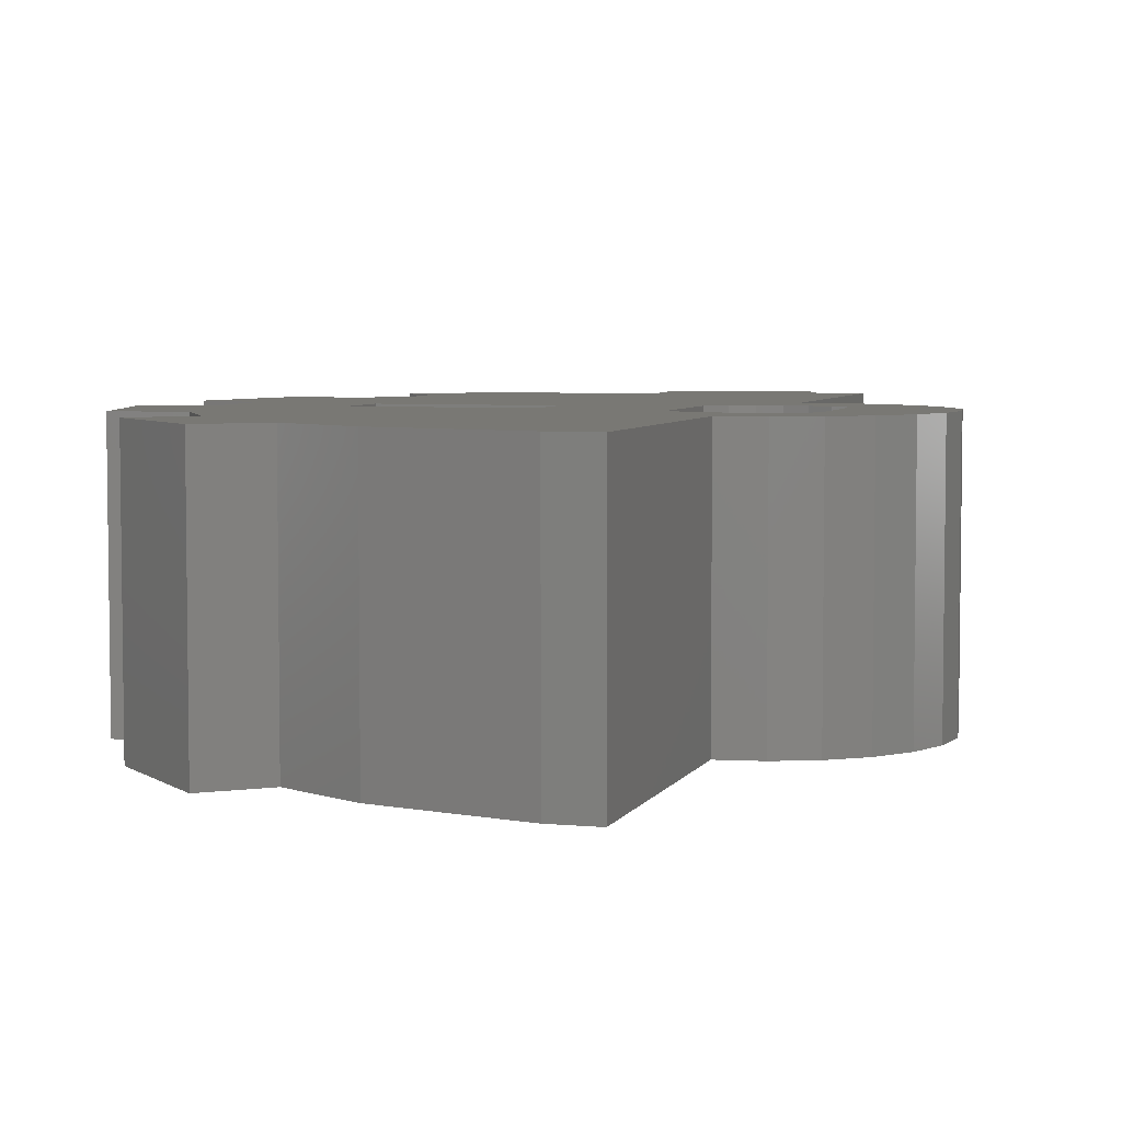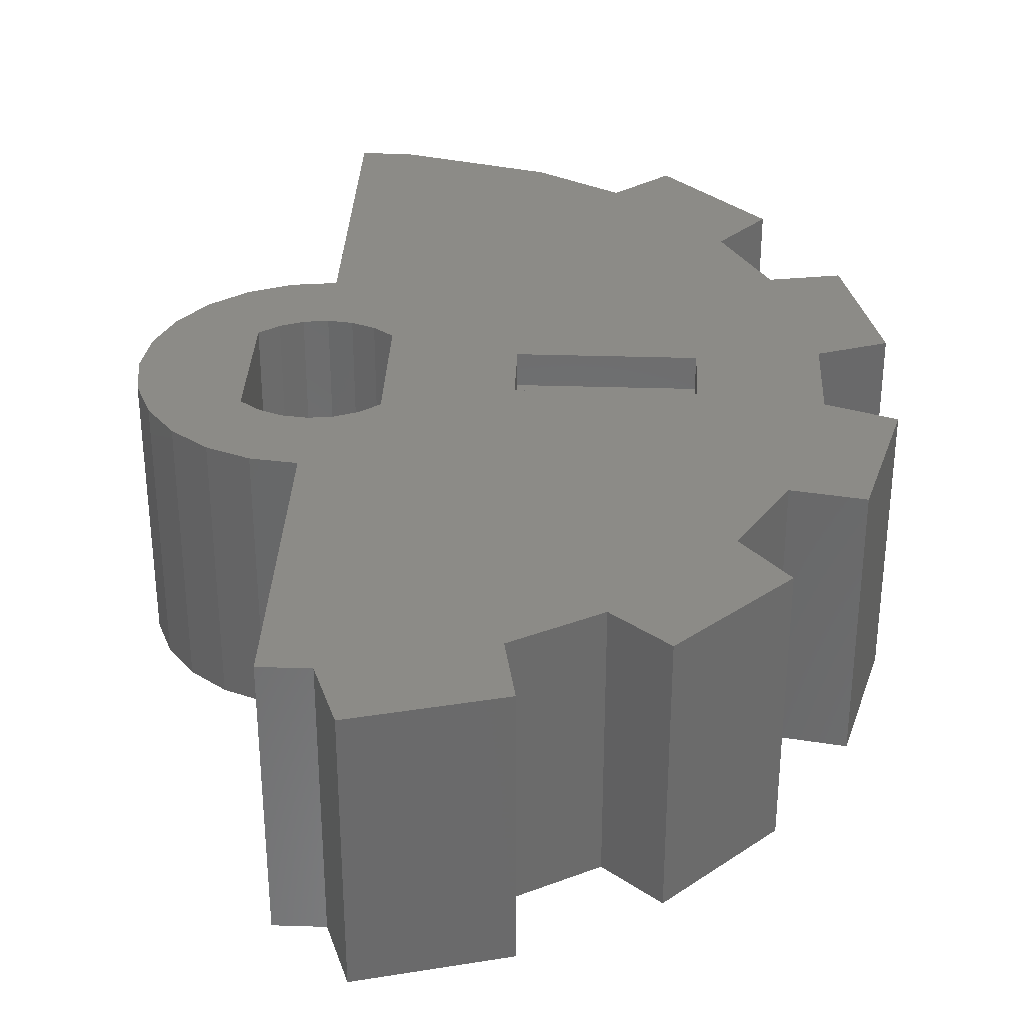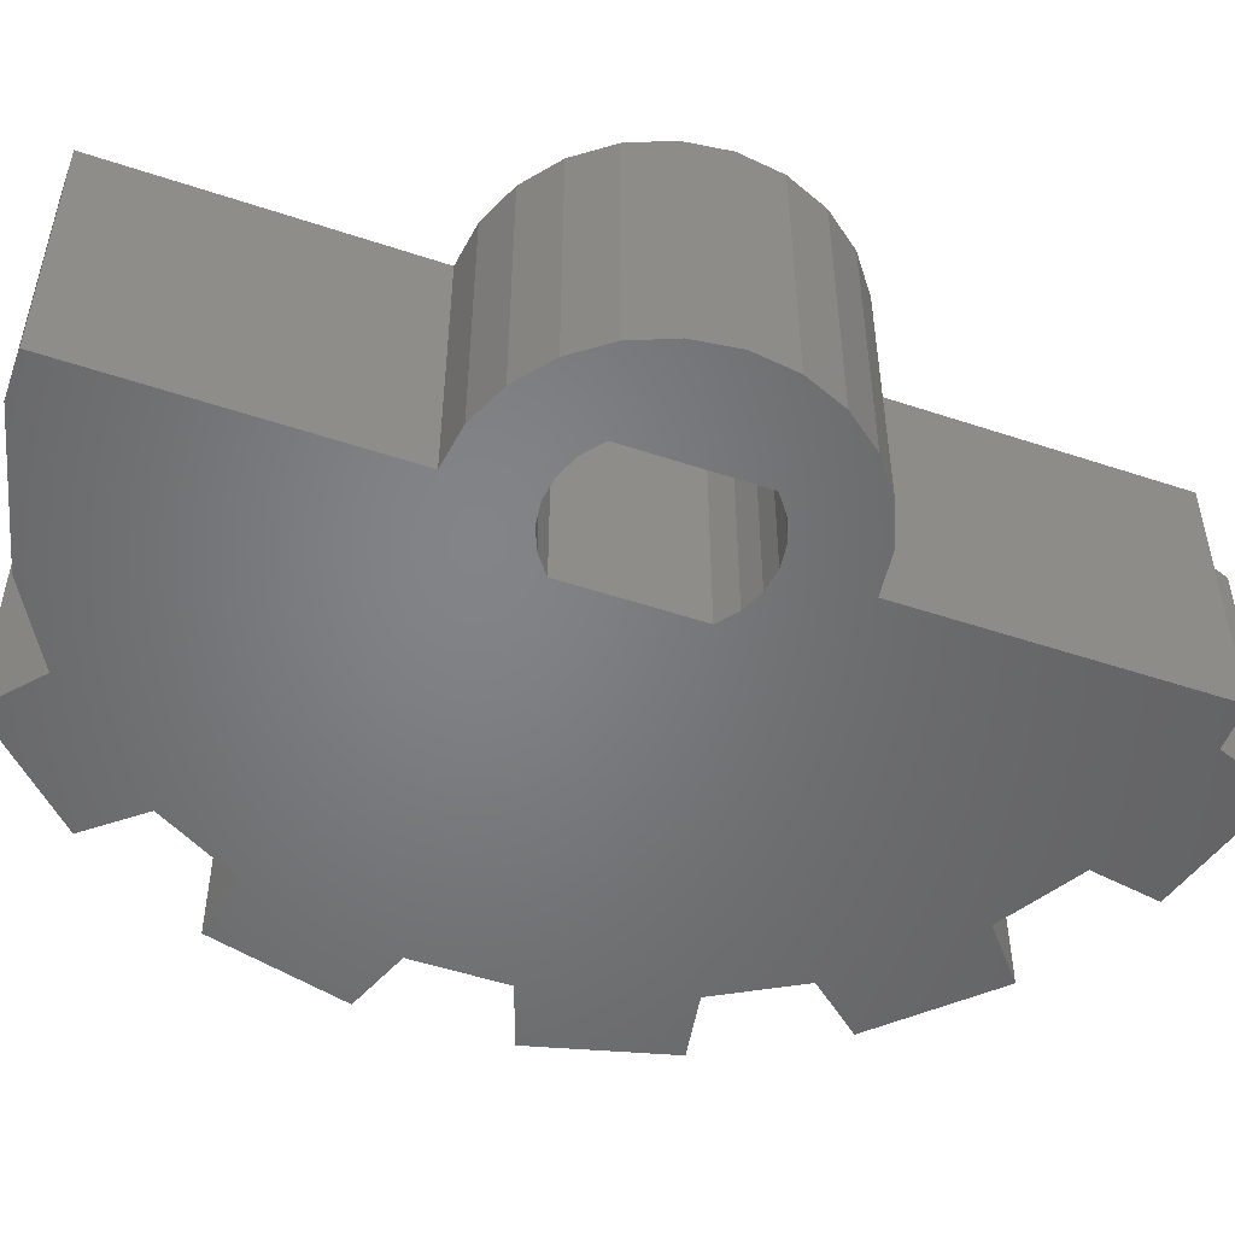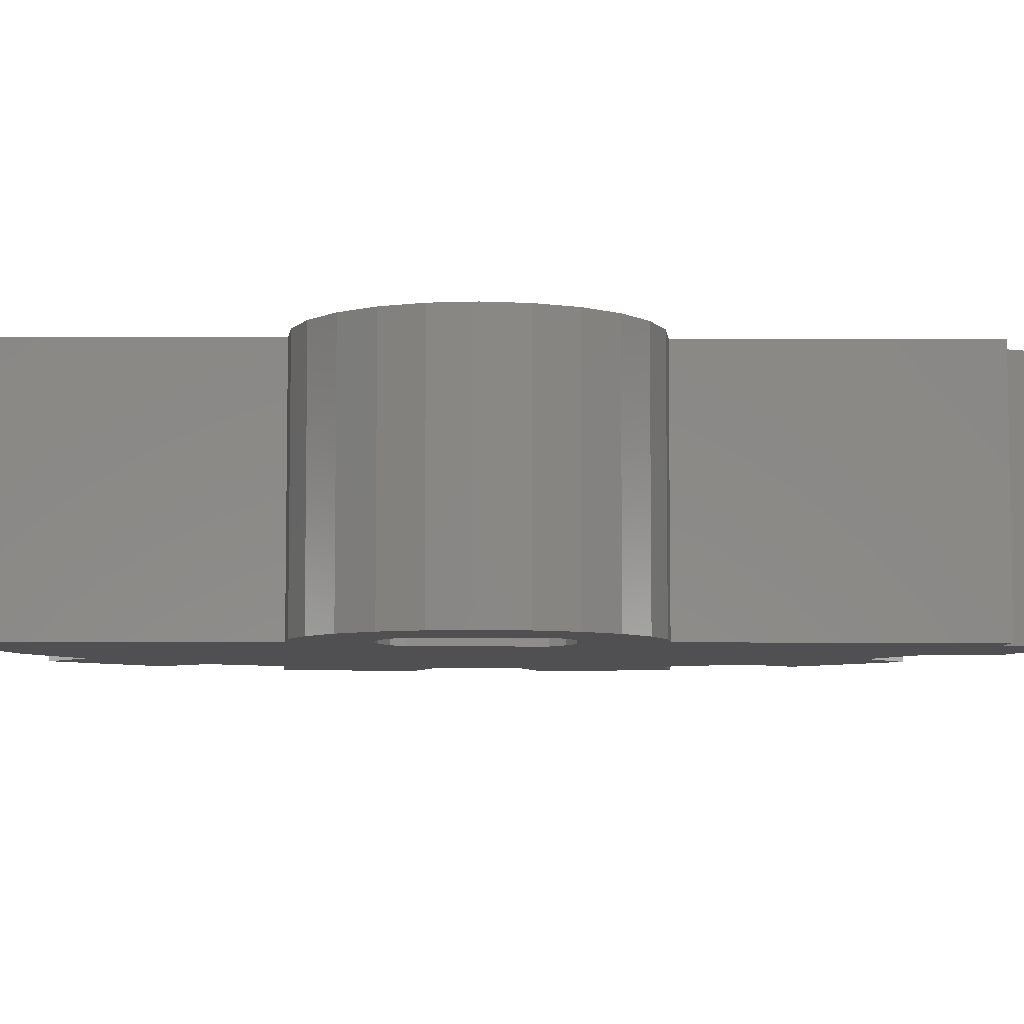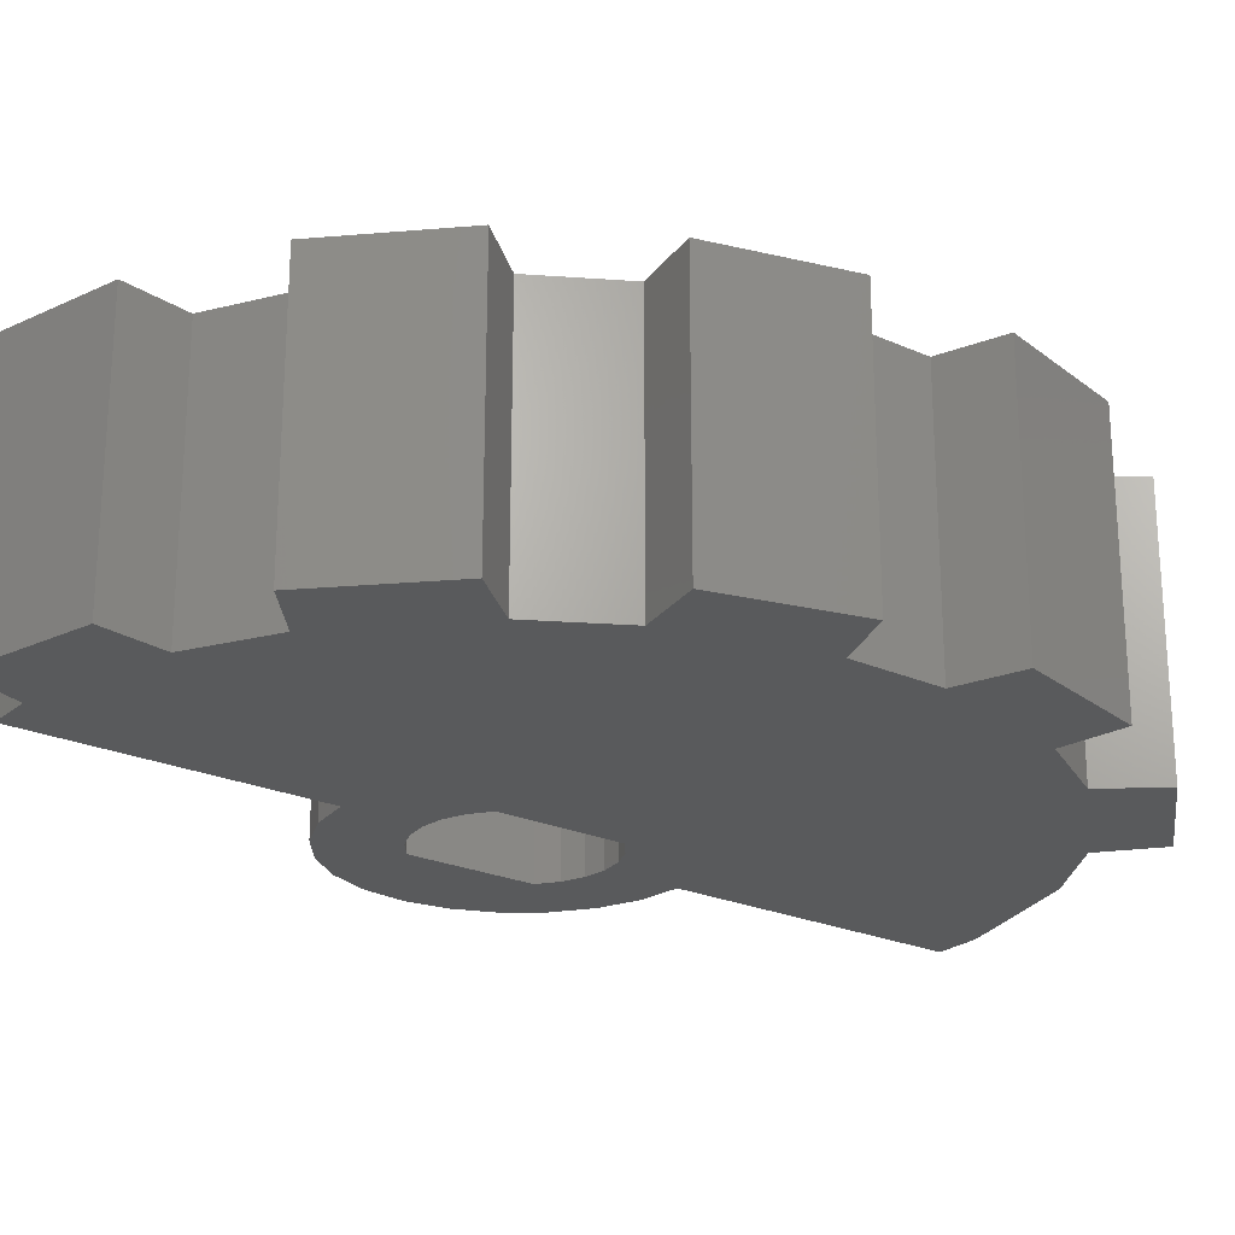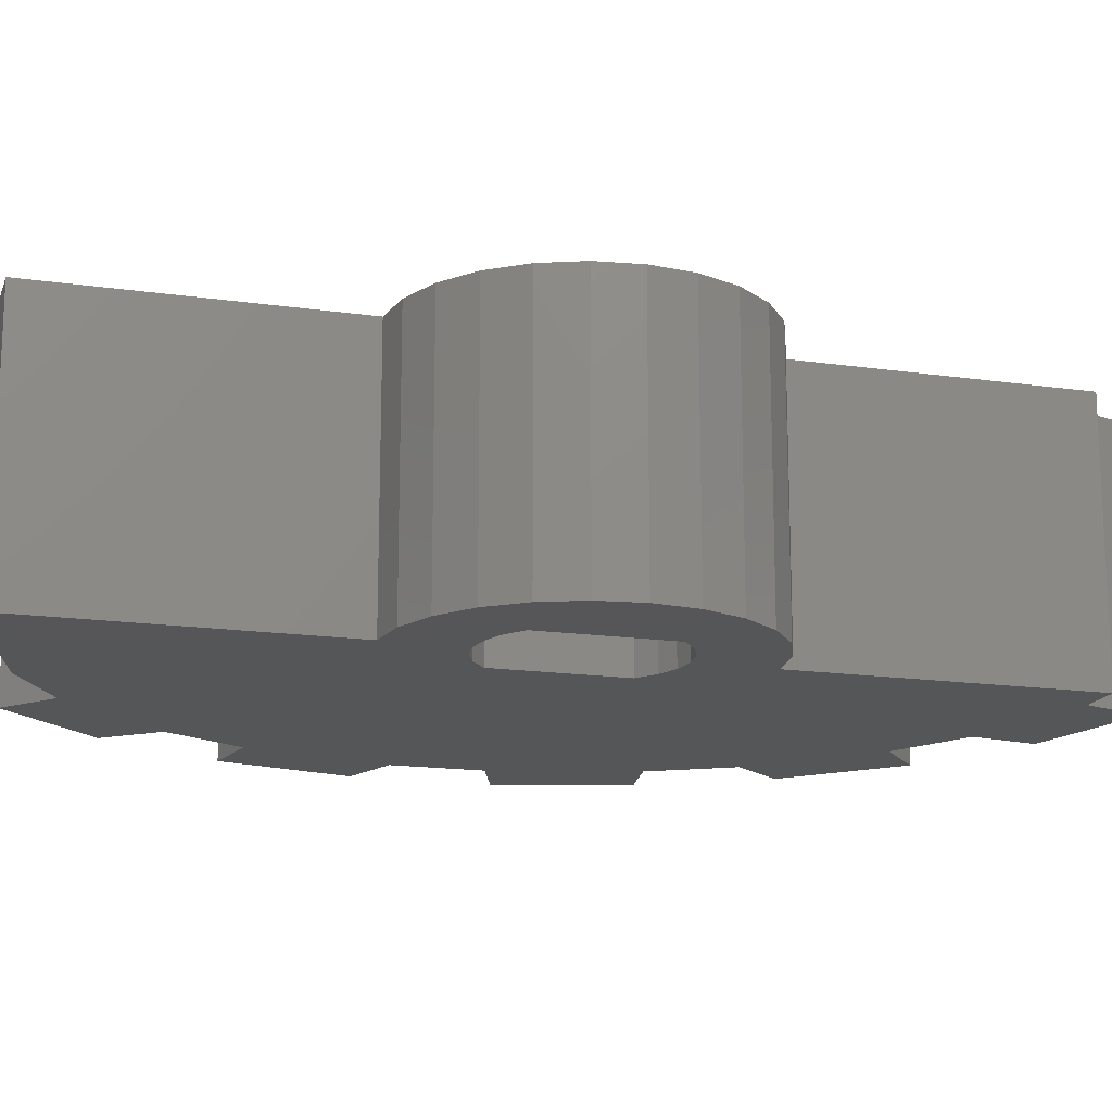
<metadata>
{"format":"stl","ext":"stl","renderer":"f3d","projection":"perspective","resolution":1024,"background":"white","views":[{"elev":5.1,"azim":16.7,"up":"+Z"},{"elev":33.1,"azim":-177.5,"up":"+Z"},{"elev":-51.5,"azim":70.1,"up":"+Z"},{"elev":-6.3,"azim":89.1,"up":"+Z"},{"elev":-23.6,"azim":-126.9,"up":"+Z"},{"elev":-15.9,"azim":73.3,"up":"+Z"}]}
</metadata>
<code>
# stl→obj: 110 verts, 220 faces
v 39 5 50
v 39 13.93 50
v 39 5 58
v 39 13.93 58
v 37.61 13.93 50
v 37.61 13.93 58
v 36.91 15.86 50
v 36.91 15.86 58
v 32.88 14.78 50
v 32.88 14.78 58
v 33.24 12.76 50
v 33.24 12.76 58
v 30.83 11.37 50
v 30.83 11.37 58
v 29.26 12.69 50
v 29.26 12.69 58
v 26.31 9.74 50
v 26.31 9.74 58
v 27.63 8.17 50
v 27.63 8.17 58
v 26.24 5.761 50
v 26.24 5.761 58
v 24.22 6.123 50
v 24.22 6.123 58
v 23.14 2.088 50
v 23.14 2.088 58
v 25.07 1.39 50
v 25.07 1.39 58
v 25.07 -1.39 50
v 25.07 -1.39 58
v 23.14 -2.088 50
v 23.14 -2.088 58
v 24.22 -6.123 50
v 24.22 -6.123 58
v 26.24 -5.761 50
v 26.24 -5.761 58
v 27.63 -8.17 50
v 27.63 -8.17 58
v 26.31 -9.74 50
v 26.31 -9.74 58
v 29.26 -12.69 50
v 29.26 -12.69 58
v 30.83 -11.37 50
v 30.83 -11.37 58
v 33.24 -12.76 50
v 33.24 -12.76 58
v 37.61 -13.93 50
v 37.61 -13.93 58
v 39 -13.93 50
v 39 -13.93 58
v 39 -5 50
v 39 -5 58
v 40.29 -4.83 50
v 40.29 -4.83 58
v 41.5 -4.33 50
v 41.5 -4.33 58
v 42.54 -3.536 50
v 42.54 -3.536 58
v 43.33 -2.5 50
v 43.33 -2.5 58
v 43.83 -1.294 50
v 43.83 -1.294 58
v 44 5.103e-11 50
v 44 5.103e-11 58
v 43.83 1.294 50
v 43.83 1.294 58
v 43.33 2.5 50
v 43.33 2.5 58
v 42.54 3.536 50
v 42.54 3.536 58
v 41.5 4.33 50
v 41.5 4.33 58
v 40.29 4.83 50
v 40.29 4.83 58
v 40.91 1.909 50
v 40.91 -1.909 50
v 40.35 2.338 50
v 39.7 2.608 50
v 39 2.7 50
v 38.3 2.608 50
v 37.65 2.338 50
v 37.09 1.909 50
v 40.35 -2.338 50
v 39.7 -2.608 50
v 39 -2.7 50
v 38.3 -2.608 50
v 37.65 -2.338 50
v 37.09 -1.909 50
v 40.91 1.909 58
v 40.35 2.338 58
v 39.7 2.608 58
v 39 2.7 58
v 38.3 2.608 58
v 37.65 2.338 58
v 37.09 1.909 58
v 37.09 -1.909 58
v 37.65 -2.338 58
v 38.3 -2.608 58
v 39 -2.7 58
v 39.7 -2.608 58
v 40.35 -2.338 58
v 40.91 -1.909 58
v 28.5 1 58
v 28.5 -1 58
v 33.5 -1 58
v 33.5 1 58
v 28.5 -1 57
v 33.5 -1 57
v 28.5 1 57
v 33.5 1 57
f 1 2 3
f 3 2 4
f 5 4 2
f 5 6 4
f 5 7 6
f 6 7 8
f 9 10 7
f 10 8 7
f 11 12 9
f 12 10 9
f 13 14 11
f 14 12 11
f 13 15 14
f 14 15 16
f 17 18 15
f 18 16 15
f 19 20 17
f 20 18 17
f 21 22 19
f 22 20 19
f 21 23 22
f 22 23 24
f 25 26 23
f 26 24 23
f 27 28 25
f 28 26 25
f 29 30 27
f 30 28 27
f 31 32 29
f 32 30 29
f 33 34 31
f 34 32 31
f 33 35 34
f 34 35 36
f 37 38 35
f 38 36 35
f 39 40 37
f 40 38 37
f 41 42 39
f 42 40 39
f 41 43 42
f 42 43 44
f 45 46 43
f 46 44 43
f 47 48 45
f 48 46 45
f 47 49 50
f 47 50 48
f 49 51 50
f 50 51 52
f 51 53 52
f 52 53 54
f 53 55 54
f 54 55 56
f 55 57 56
f 56 57 58
f 57 59 58
f 58 59 60
f 59 61 60
f 60 61 62
f 61 63 62
f 62 63 64
f 63 65 64
f 64 65 66
f 65 67 66
f 66 67 68
f 67 69 68
f 68 69 70
f 69 71 70
f 70 71 72
f 71 73 72
f 72 73 74
f 73 1 74
f 74 1 3
f 75 69 67
f 75 71 69
f 76 75 67
f 75 73 71
f 33 31 35
f 11 9 7
f 11 7 5
f 25 23 21
f 41 39 43
f 17 15 13
f 43 39 37
f 19 17 13
f 35 31 29
f 27 25 21
f 75 1 73
f 76 67 65
f 76 65 63
f 76 63 61
f 59 76 61
f 57 76 59
f 55 76 57
f 53 76 55
f 51 76 53
f 1 5 2
f 1 11 5
f 1 13 11
f 1 19 13
f 1 21 19
f 27 21 1
f 29 27 1
f 35 29 1
f 37 35 1
f 47 51 49
f 47 45 51
f 45 43 51
f 43 37 51
f 75 77 1
f 77 78 1
f 78 79 1
f 80 1 79
f 81 1 80
f 82 1 81
f 51 83 76
f 51 84 83
f 51 85 84
f 51 86 85
f 37 86 51
f 37 87 86
f 37 88 87
f 37 1 82
f 37 82 88
f 89 90 77
f 75 89 77
f 90 91 78
f 77 90 78
f 91 92 79
f 78 91 79
f 80 92 93
f 80 79 92
f 81 93 94
f 81 80 93
f 82 94 95
f 82 81 94
f 88 95 96
f 88 82 95
f 87 96 97
f 87 88 96
f 86 97 98
f 86 87 97
f 85 98 99
f 85 86 98
f 99 100 84
f 85 99 84
f 100 101 83
f 84 100 83
f 101 102 76
f 83 101 76
f 102 89 75
f 76 102 75
f 30 103 28
f 54 56 100
f 52 54 100
f 30 104 103
f 56 58 100
f 34 36 32
f 36 30 32
f 36 104 30
f 12 8 10
f 12 6 8
f 26 22 24
f 28 22 26
f 18 14 16
f 42 44 40
f 44 38 40
f 20 14 18
f 103 22 28
f 36 105 104
f 103 106 22
f 58 60 100
f 106 20 22
f 106 14 20
f 38 105 36
f 44 105 38
f 52 100 99
f 52 99 98
f 100 60 62
f 106 12 14
f 106 6 12
f 46 105 44
f 48 105 46
f 52 98 97
f 3 4 6
f 106 3 6
f 105 3 106
f 48 50 52
f 48 52 105
f 52 97 105
f 105 74 3
f 62 64 66
f 62 66 68
f 62 68 70
f 62 70 72
f 62 72 74
f 97 96 105
f 96 95 105
f 105 95 74
f 95 94 74
f 94 93 74
f 93 92 74
f 91 74 92
f 90 74 91
f 89 74 90
f 62 74 89
f 102 62 89
f 101 62 102
f 100 62 101
f 107 108 109
f 108 110 109
f 107 104 108
f 108 104 105
f 108 105 110
f 105 106 110
f 109 110 106
f 109 106 103
f 107 109 103
f 107 103 104

</code>
